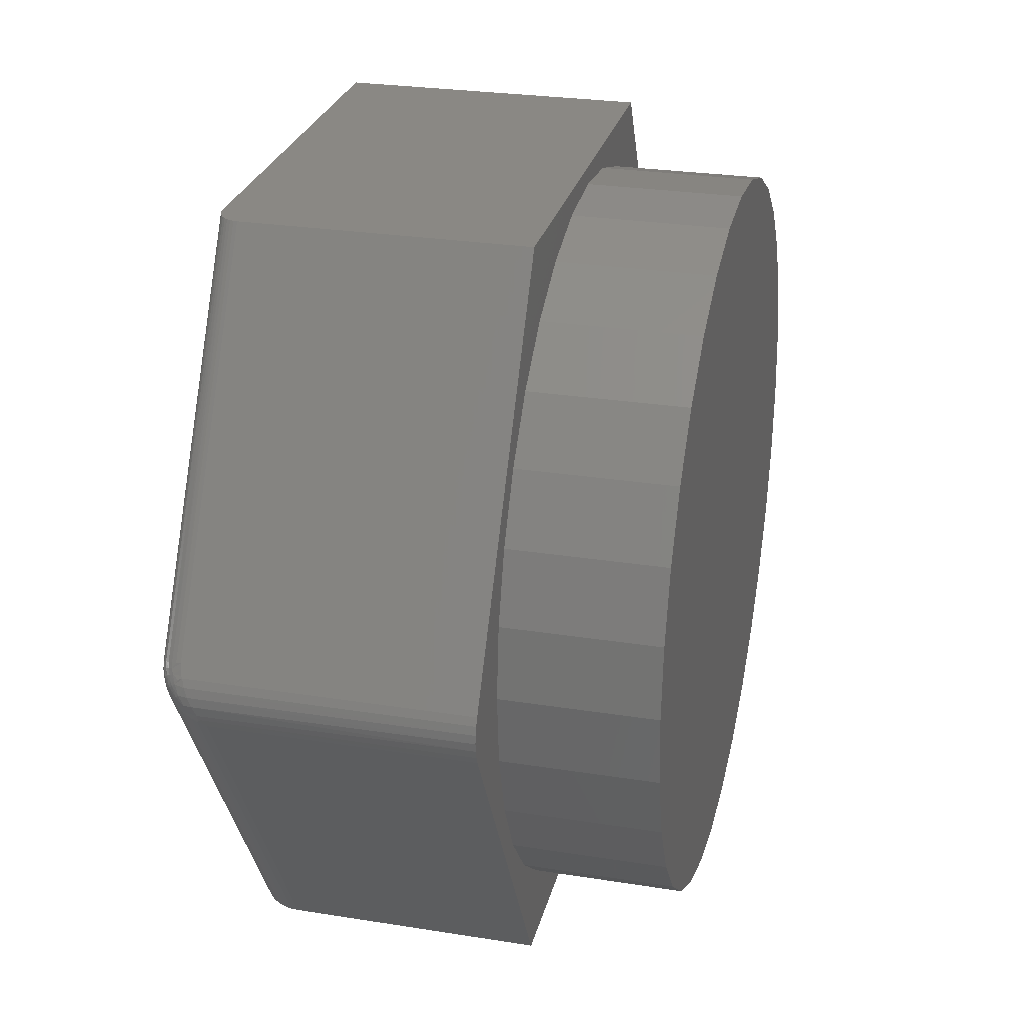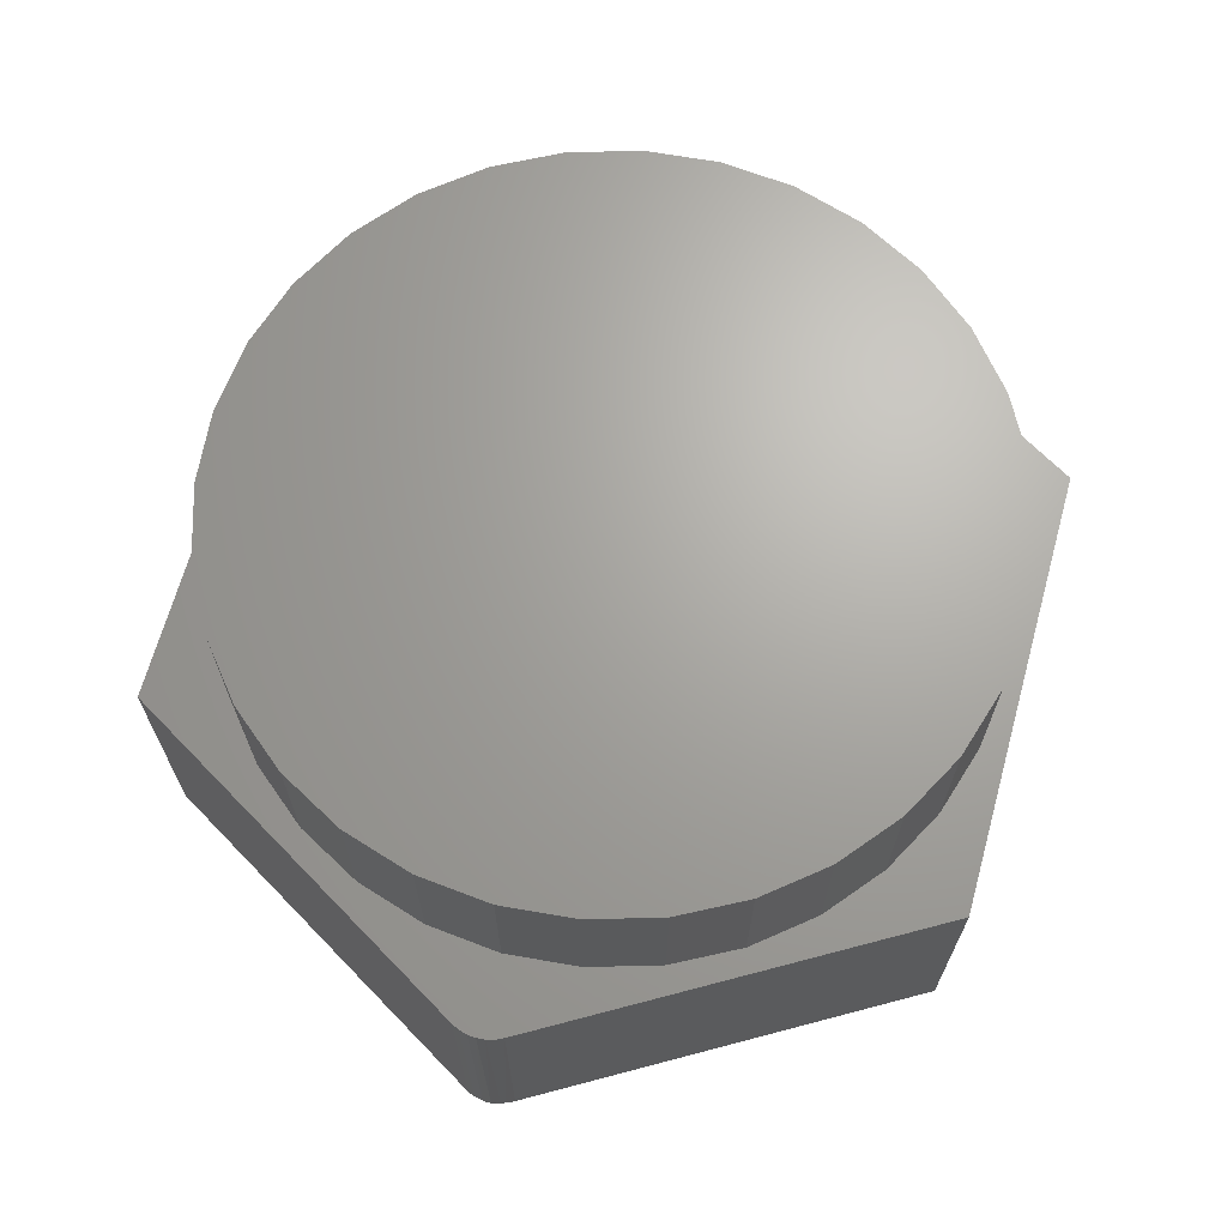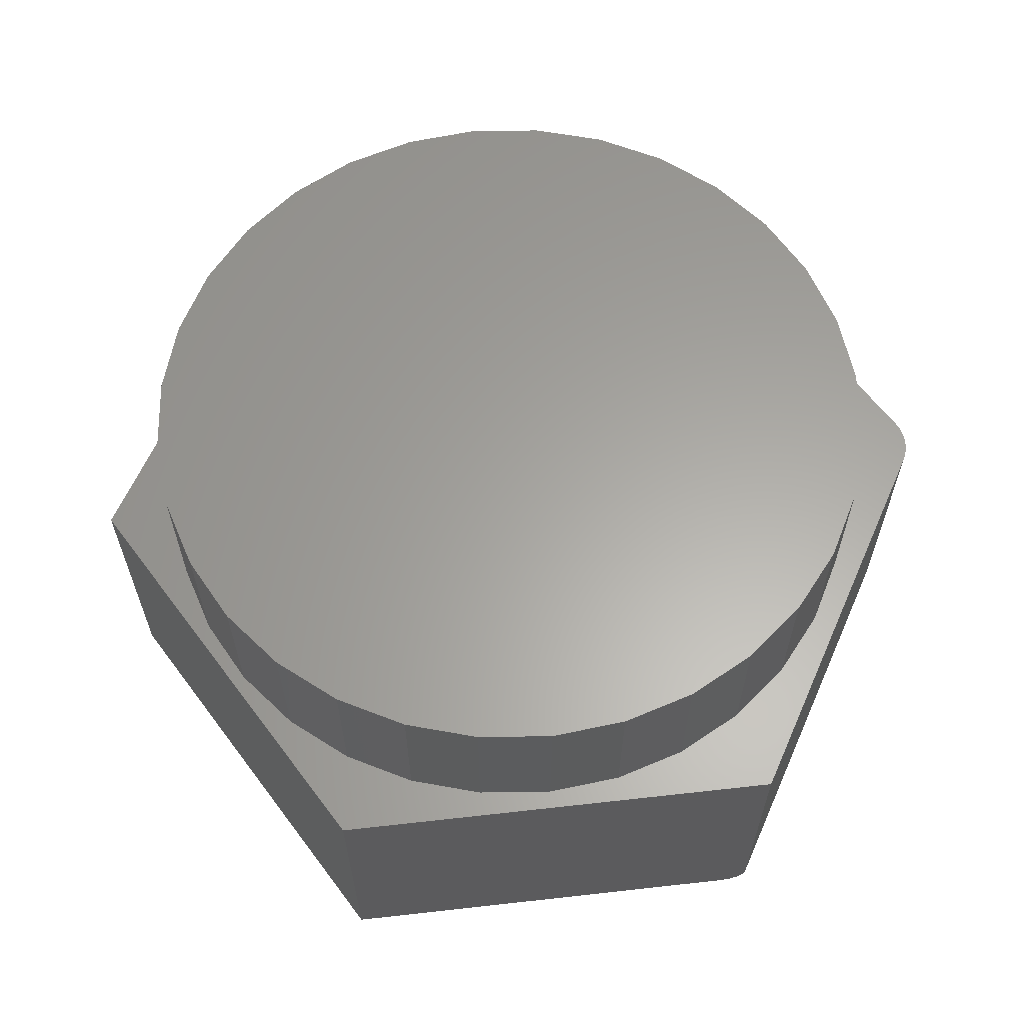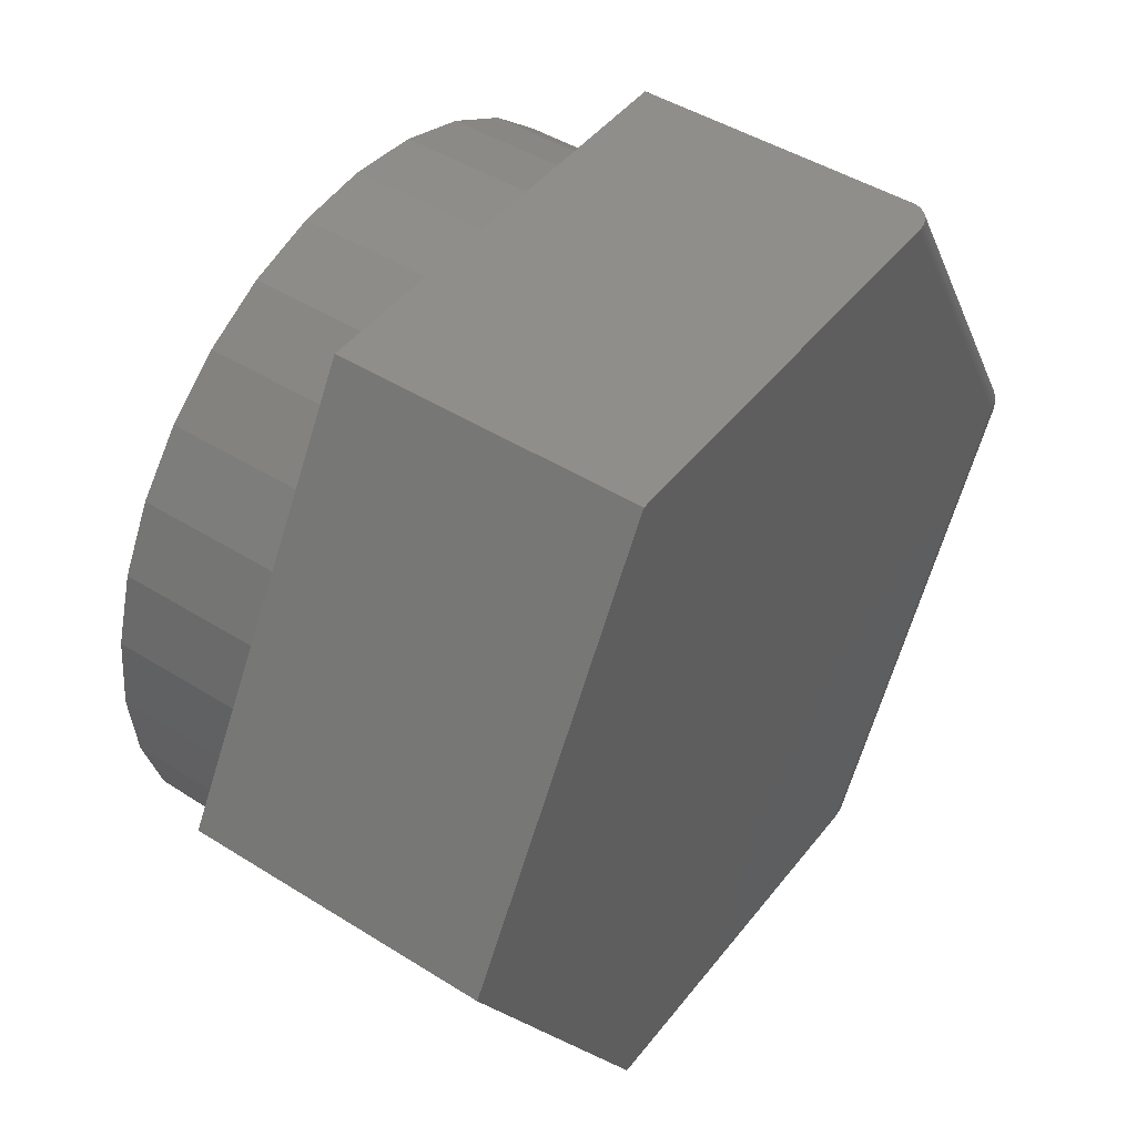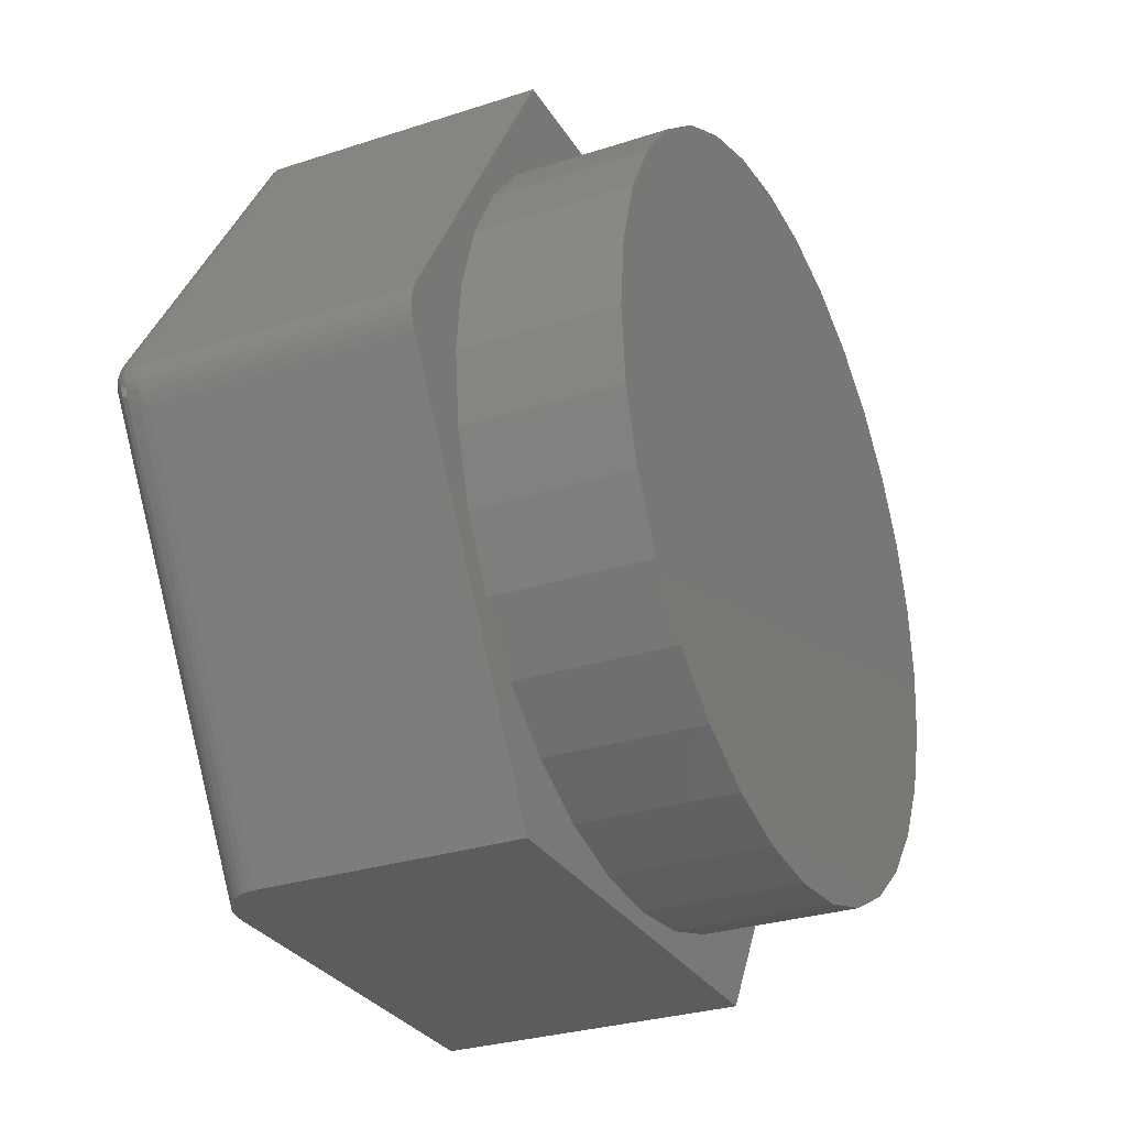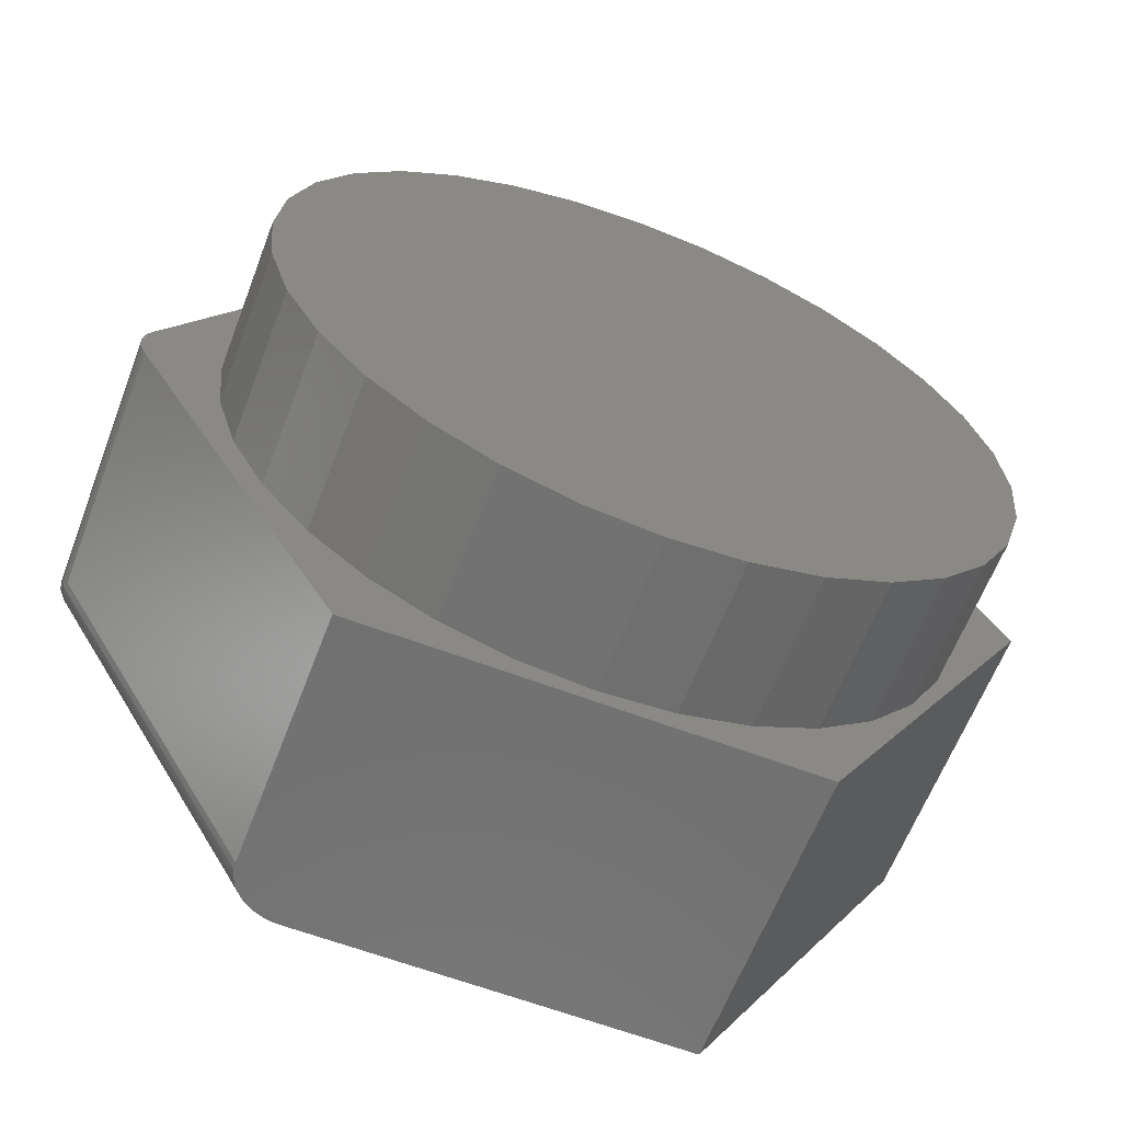
<metadata>
{"format":"stl","ext":"stl","renderer":"f3d","projection":"perspective","resolution":1024,"background":"white","views":[{"elev":27.2,"azim":-76.2,"up":"+Y"},{"elev":67.4,"azim":-74.5,"up":"+Z"},{"elev":62.0,"azim":173.5,"up":"+Z"},{"elev":46.0,"azim":125.7,"up":"+Y"},{"elev":-29.4,"azim":-64.4,"up":"+Y"},{"elev":-62.7,"azim":-21.0,"up":"+Y"}]}
</metadata>
<code>
# stl→obj: 154 verts, 304 faces
v -0.7191 0.03947 0.5
v -0.6016 7.444e-17 0.5
v -0.5899 0.1186 0.5
v -0.5553 0.2326 0.5
v -0.4991 0.3377 0.5
v -0.3692 0.6373 0.5
v -0.4235 0.4298 0.5
v -0.3314 0.5054 0.5
v -0.2263 0.5616 0.5
v -0.1123 0.5962 0.5
v 0.006332 0.6079 0.5
v 0.3613 0.6373 0.5
v -0.725 0.02701 0.5
v -0.7286 0.01372 0.5
v -0.7298 5.814e-17 0.5
v -0.7286 -0.01372 0.5
v -0.725 -0.02701 0.5
v -0.7191 -0.03947 0.5
v -0.5899 -0.1186 0.5
v -0.3692 -0.6373 0.5
v 0.3613 -0.6373 0.5
v 0.006332 -0.6079 0.5
v -0.1123 -0.5962 0.5
v -0.2263 -0.5616 0.5
v -0.3314 -0.5054 0.5
v -0.4235 -0.4298 0.5
v -0.4991 -0.3377 0.5
v -0.5553 -0.2326 0.5
v 0.7344 0 0.5
v 0.5118 0.3377 0.5
v 0.568 0.2326 0.5
v 0.6025 0.1186 0.5
v 0.6142 0 0.5
v 0.6025 -0.1186 0.5
v 0.568 -0.2326 0.5
v 0.5118 -0.3377 0.5
v 0.1249 0.5962 0.5
v 0.239 0.5616 0.5
v 0.3441 0.5054 0.5
v 0.4362 0.4298 0.5
v 0.4362 -0.4298 0.5
v 0.3441 -0.5054 0.5
v 0.239 -0.5616 0.5
v 0.1249 -0.5962 0.5
v 0.6142 0 0.75
v 0.6025 -0.1186 0.75
v 0.568 -0.2326 0.75
v 0.5118 -0.3377 0.75
v 0.4362 -0.4298 0.75
v 0.3441 -0.5054 0.75
v 0.239 -0.5616 0.75
v 0.1249 -0.5962 0.75
v 0.006332 -0.6079 0.75
v -0.1123 -0.5962 0.75
v -0.2263 -0.5616 0.75
v -0.3314 -0.5054 0.75
v -0.4235 -0.4298 0.75
v -0.4991 -0.3377 0.75
v -0.5553 -0.2326 0.75
v -0.5899 -0.1186 0.75
v -0.6016 7.444e-17 0.75
v -0.5899 0.1186 0.75
v -0.5553 0.2326 0.75
v -0.4991 0.3377 0.75
v -0.4235 0.4298 0.75
v -0.3314 0.5054 0.75
v -0.2263 0.5616 0.75
v -0.1123 0.5962 0.75
v 0.006332 0.6079 0.75
v 0.1249 0.5962 0.75
v 0.239 0.5616 0.75
v 0.3441 0.5054 0.75
v 0.4362 0.4298 0.75
v 0.5118 0.3377 0.75
v 0.568 0.2326 0.75
v 0.6025 0.1186 0.75
v -0.6743 0.03866 0
v -0.3311 0.6373 0.0004985
v -0.3239 0.6373 0
v -0.6809 0.04251 0.0007506
v -0.708 0.0584 0.03906
v -0.3686 0.6373 0.03294
v -0.7074 0.05802 0.03144
v -0.3692 0.6373 0.03906
v -0.338 0.6373 0.001945
v -0.6872 0.04621 0.002973
v -0.3445 0.6373 0.004296
v -0.693 0.04963 0.006583
v -0.3506 0.6373 0.007493
v -0.6981 0.05262 0.01144
v -0.3559 0.6373 0.01146
v -0.3605 0.6373 0.0161
v -0.7023 0.05507 0.01736
v -0.3642 0.6373 0.0213
v -0.7054 0.05689 0.02411
v -0.3669 0.6373 0.02696
v 0.3613 0.6373 0
v 0.7344 0 0
v 0.3613 -0.6373 0
v -0.2786 -0.6373 0
v -0.7127 0.05031 0.03993
v -0.7173 0.04254 0.0425
v -0.7191 0.03947 0.04406
v -0.7191 -0.03947 0.07812
v -0.3692 -0.6373 0.07812
v -0.332 -0.6373 0.01499
v -0.3197 -0.6373 0.008509
v -0.3066 -0.6373 0.003828
v -0.368 -0.6373 0.06588
v -0.2931 -0.6373 0.0009969
v -0.3647 -0.6373 0.05386
v -0.3593 -0.6373 0.04261
v -0.3517 -0.6373 0.032
v -0.3424 -0.6373 0.02272
v -0.7277 -0.01807 0.06673
v -0.7253 -0.02623 0.07085
v -0.7298 -0.002264 0.05938
v -0.725 0.02696 0.04797
v -0.7288 0.01257 0.05322
v -0.7098 0.0009377 0.01781
v -0.7162 -0.008916 0.02832
v -0.7203 -0.01844 0.04063
v -0.7019 0.01007 0.01
v -0.6932 0.01903 0.004548
v -0.6832 0.02947 0.0009731
v -0.7219 -0.02791 0.05533
v -0.7216 -0.0325 0.06358
v -0.7237 -0.02951 0.06719
v -0.7143 0.01576 0.01792
v -0.7074 0.01453 0.0122
v -0.7201 0.03632 0.03744
v -0.7219 0.02866 0.03287
v -0.7258 -0.006796 0.04203
v -0.7281 -0.002907 0.04653
v -0.7217 0.004356 0.02921
v -0.7267 0.01277 0.03896
v -0.7199 0.03257 0.03106
v -0.7248 0.008532 0.03383
v -0.7205 0.02454 0.02723
v -0.7179 0.02019 0.0222
v -0.7121 0.01918 0.01555
v -0.7158 0.02384 0.01991
v -0.7184 0.02836 0.02515
v -0.7025 0.02813 0.008173
v -0.7102 0.04926 0.02543
v -0.6893 0.03325 0.002197
v -0.7148 0.04193 0.02796
v -0.7131 0.03895 0.02196
v -0.7105 0.03559 0.01655
v -0.7069 0.03194 0.0119
v -0.7079 0.04683 0.01899
v -0.7044 0.04391 0.01327
v -0.7001 0.04059 0.008452
v -0.695 0.037 0.004719
f 1 2 3
f 1 3 4
f 1 4 5
f 6 1 5
f 6 5 7
f 6 7 8
f 6 8 9
f 6 9 10
f 6 10 11
f 6 11 12
f 2 1 13
f 2 13 14
f 2 14 15
f 2 15 16
f 2 16 17
f 2 17 18
f 2 18 19
f 20 21 22
f 20 22 23
f 20 23 24
f 20 24 25
f 20 25 26
f 20 26 27
f 18 20 27
f 18 27 28
f 18 28 19
f 29 30 31
f 29 31 32
f 29 32 33
f 29 33 34
f 29 34 35
f 29 35 36
f 29 36 21
f 12 11 37
f 12 37 38
f 12 38 39
f 12 39 40
f 12 40 30
f 12 30 29
f 21 36 41
f 21 41 42
f 21 42 43
f 21 43 44
f 21 44 22
f 33 45 34
f 34 45 46
f 34 46 35
f 35 46 47
f 35 47 36
f 36 47 48
f 36 48 41
f 41 48 49
f 41 49 42
f 42 49 50
f 42 50 43
f 43 50 51
f 43 51 44
f 44 51 52
f 44 52 22
f 22 52 53
f 22 53 23
f 23 53 54
f 23 54 24
f 24 54 55
f 24 55 25
f 25 55 56
f 25 56 26
f 26 56 57
f 26 57 27
f 27 57 58
f 27 58 28
f 28 58 59
f 28 59 19
f 19 59 60
f 19 60 2
f 2 60 61
f 2 61 3
f 3 61 62
f 3 62 4
f 4 62 63
f 4 63 5
f 5 63 64
f 5 64 7
f 7 64 65
f 7 65 8
f 8 65 66
f 8 66 9
f 9 66 67
f 9 67 10
f 10 67 68
f 10 68 11
f 11 68 69
f 11 69 37
f 37 69 70
f 37 70 38
f 38 70 71
f 38 71 39
f 39 71 72
f 39 72 40
f 40 72 73
f 40 73 30
f 30 73 74
f 30 74 31
f 31 74 75
f 31 75 32
f 32 75 76
f 32 76 33
f 33 76 45
f 68 70 69
f 70 68 71
f 71 68 67
f 71 67 72
f 72 67 66
f 72 66 73
f 73 66 65
f 73 65 74
f 74 65 64
f 74 64 75
f 75 64 63
f 75 63 76
f 76 63 62
f 76 62 45
f 45 62 61
f 45 61 46
f 46 61 60
f 46 60 47
f 47 60 59
f 47 59 48
f 48 59 58
f 48 58 49
f 49 58 57
f 49 57 50
f 50 57 56
f 50 56 51
f 51 56 55
f 51 55 52
f 52 55 54
f 52 54 53
f 77 78 79
f 77 80 78
f 81 82 83
f 81 84 82
f 85 78 80
f 80 86 85
f 87 85 86
f 86 88 87
f 87 88 89
f 89 88 90
f 89 90 91
f 92 91 90
f 90 93 92
f 94 92 93
f 93 95 94
f 94 95 96
f 96 95 83
f 96 83 82
f 97 98 79
f 79 98 77
f 98 99 77
f 77 99 100
f 1 6 84
f 1 84 81
f 1 81 101
f 1 101 102
f 1 102 103
f 18 104 20
f 20 104 105
f 106 107 108
f 105 109 20
f 110 100 20
f 110 20 109
f 110 109 111
f 110 111 112
f 110 112 113
f 110 113 114
f 110 114 106
f 110 106 108
f 20 100 21
f 21 100 99
f 16 115 116
f 117 115 16
f 104 18 116
f 116 18 17
f 116 17 16
f 1 103 13
f 13 103 118
f 13 118 14
f 14 118 119
f 14 119 15
f 15 119 117
f 15 117 16
f 120 106 114
f 120 114 121
f 114 113 121
f 122 121 113
f 113 112 122
f 123 124 108
f 123 108 107
f 123 107 106
f 123 106 120
f 77 100 125
f 125 100 110
f 125 110 124
f 124 110 108
f 122 112 126
f 126 112 111
f 126 111 127
f 105 104 109
f 109 104 127
f 109 127 111
f 116 128 104
f 128 127 104
f 120 129 123
f 129 130 123
f 131 132 103
f 132 118 103
f 133 115 117
f 115 133 122
f 126 115 122
f 117 134 133
f 126 128 115
f 127 128 126
f 133 135 121
f 122 133 121
f 117 119 134
f 135 129 120
f 121 135 120
f 119 118 136
f 136 118 132
f 137 132 131
f 116 115 128
f 119 136 134
f 134 136 138
f 138 133 134
f 135 133 138
f 136 132 139
f 139 138 136
f 140 138 139
f 135 138 140
f 129 135 140
f 130 129 141
f 141 129 140
f 141 140 142
f 142 140 139
f 142 139 143
f 143 139 132
f 143 132 137
f 130 144 123
f 144 124 123
f 83 145 81
f 145 101 81
f 144 146 125
f 124 144 125
f 102 101 147
f 131 102 147
f 147 101 145
f 102 131 103
f 147 137 131
f 137 147 148
f 148 143 137
f 143 148 149
f 149 142 143
f 150 142 149
f 141 142 150
f 144 141 150
f 130 141 144
f 83 95 145
f 145 95 93
f 145 93 151
f 151 93 90
f 151 90 152
f 152 90 88
f 152 88 153
f 153 88 86
f 153 86 154
f 154 86 80
f 154 80 146
f 146 80 77
f 146 77 125
f 146 144 154
f 154 144 150
f 154 150 153
f 153 150 149
f 153 149 152
f 152 149 148
f 152 148 151
f 151 148 147
f 151 147 145
f 84 96 82
f 6 12 97
f 6 97 79
f 6 79 78
f 6 78 85
f 6 85 87
f 6 87 89
f 6 89 91
f 6 91 92
f 6 92 94
f 6 94 96
f 6 96 84
f 29 98 12
f 12 98 97
f 21 99 29
f 29 99 98

</code>
